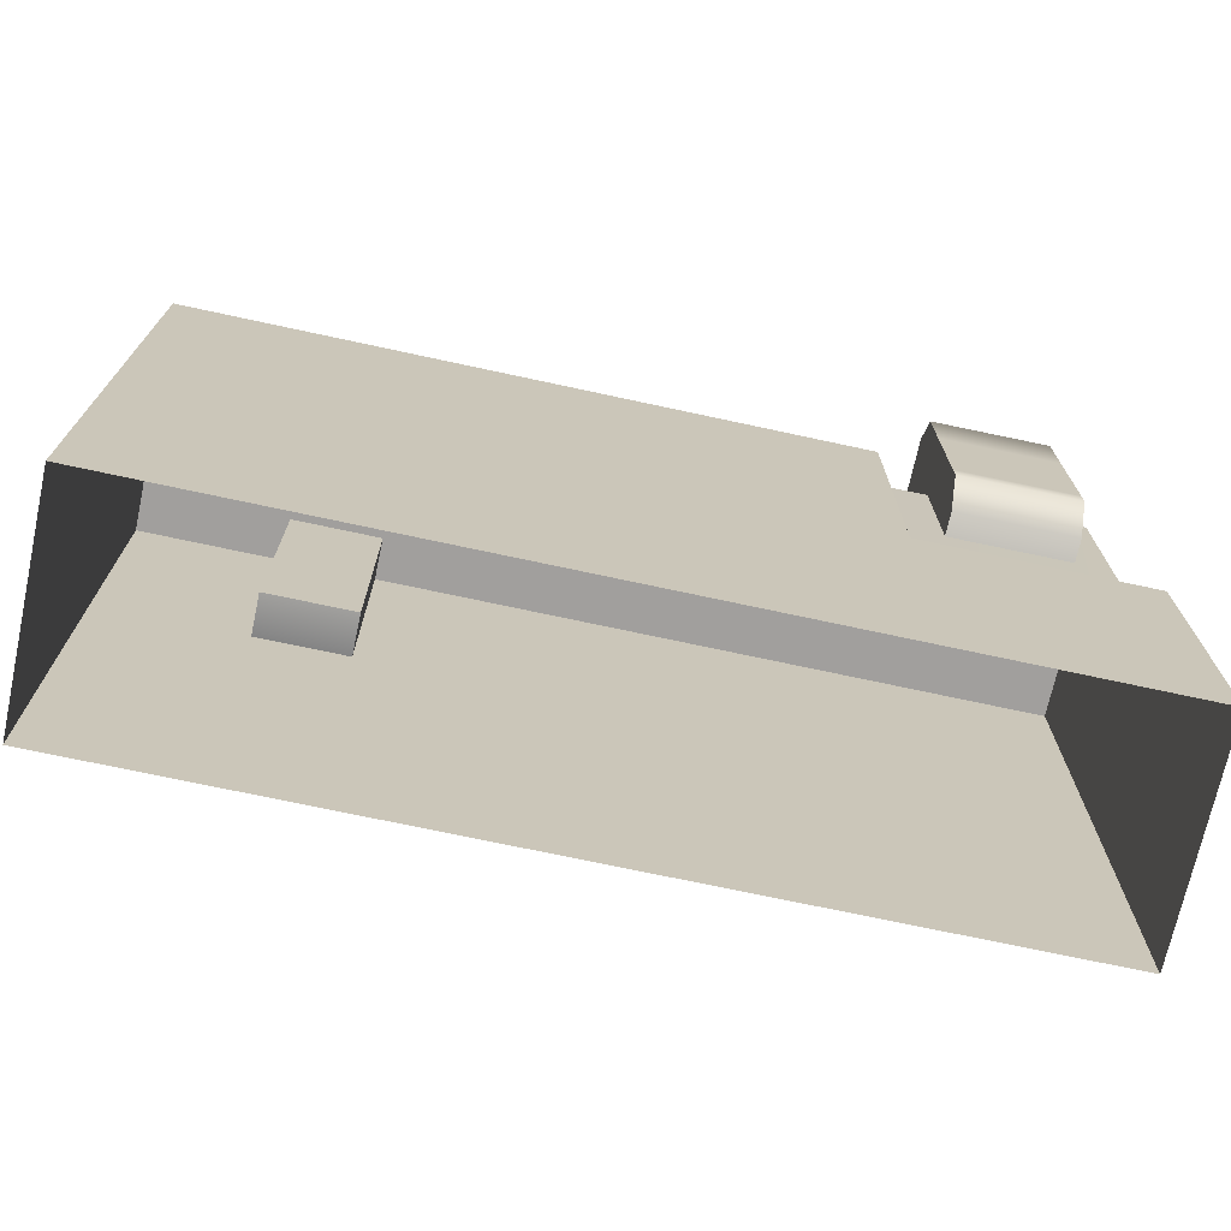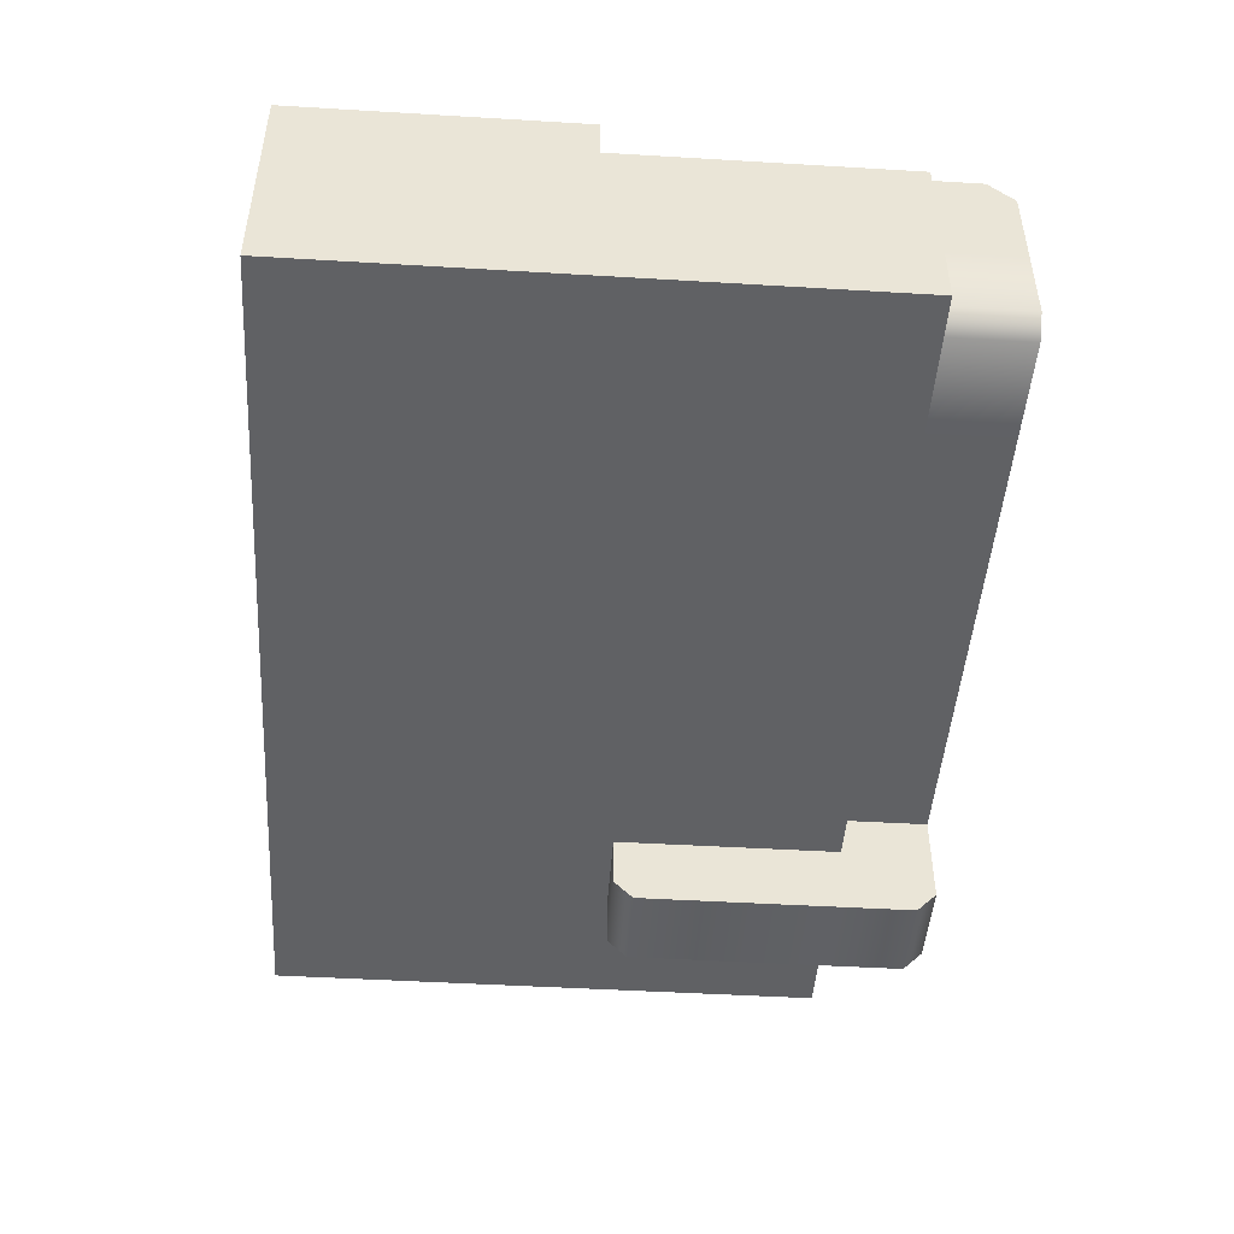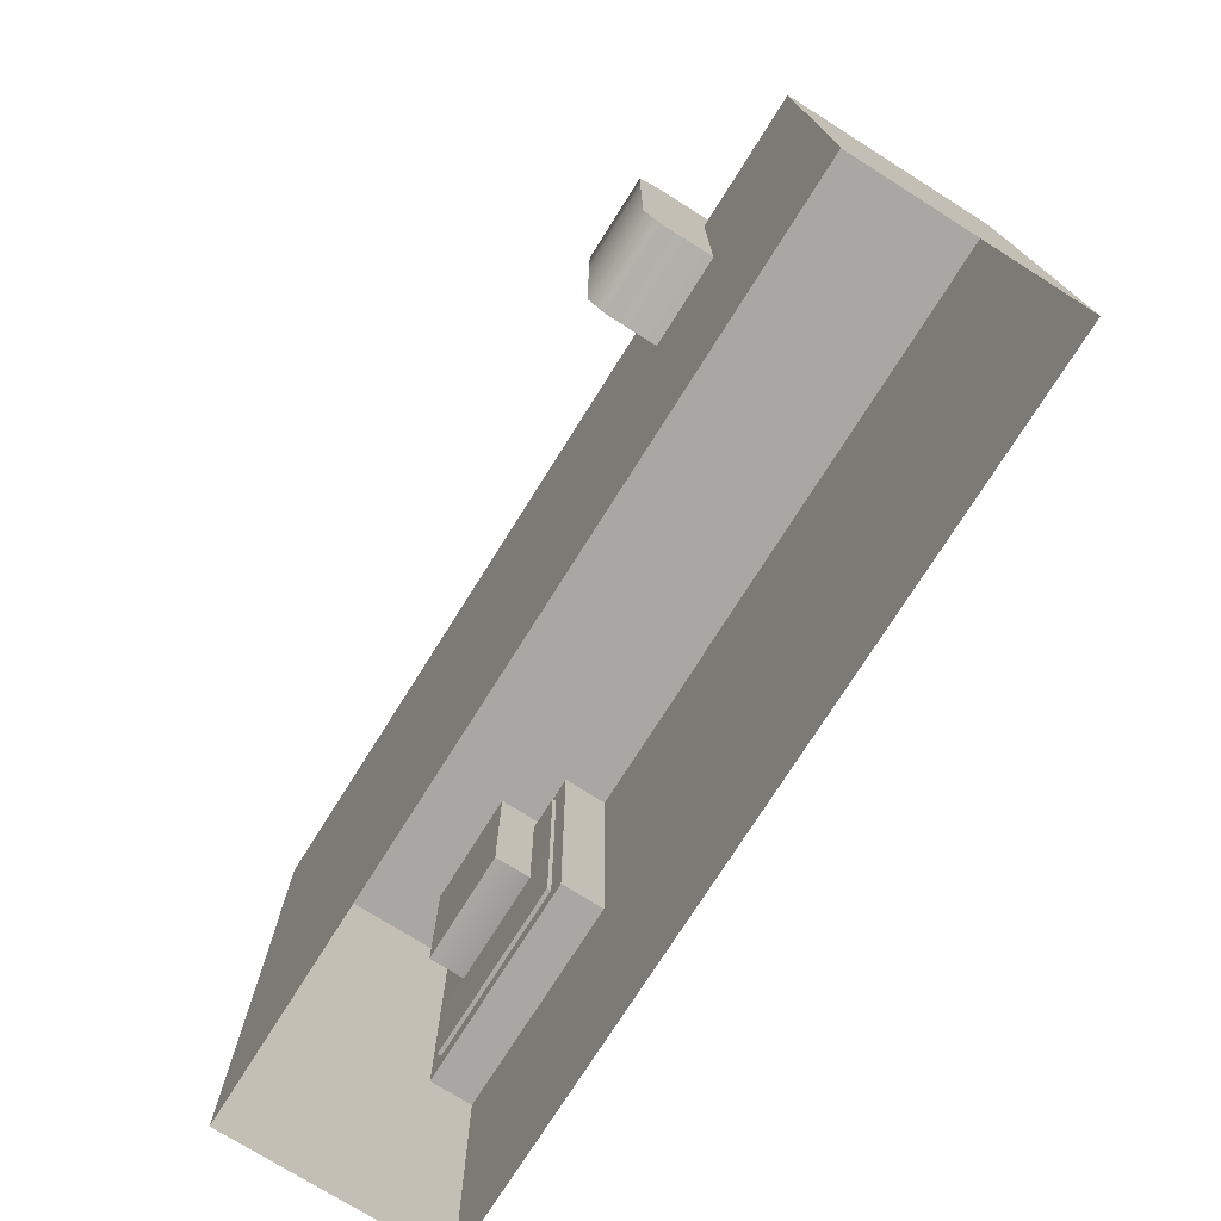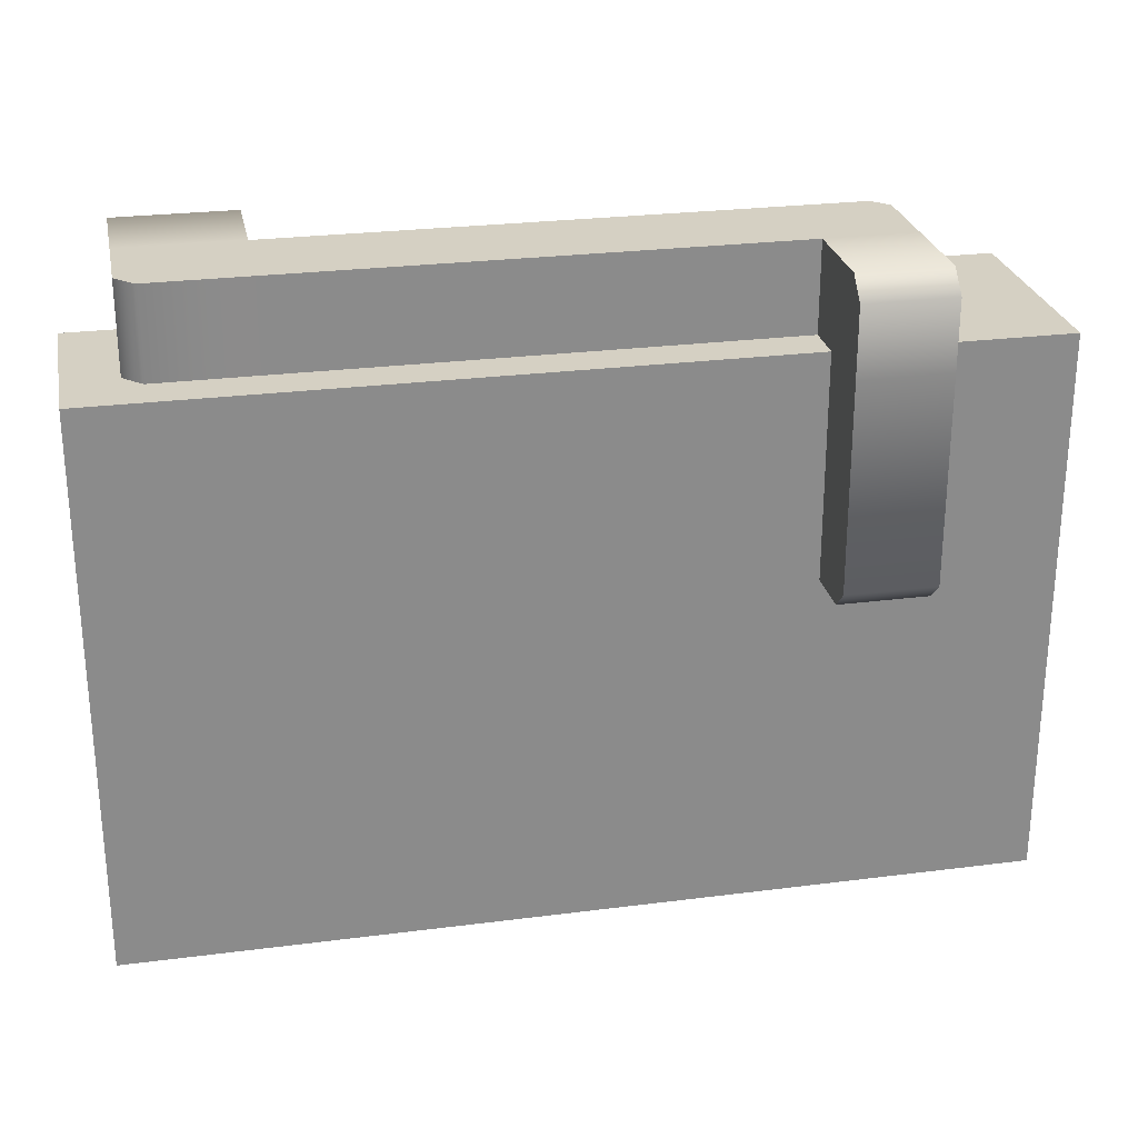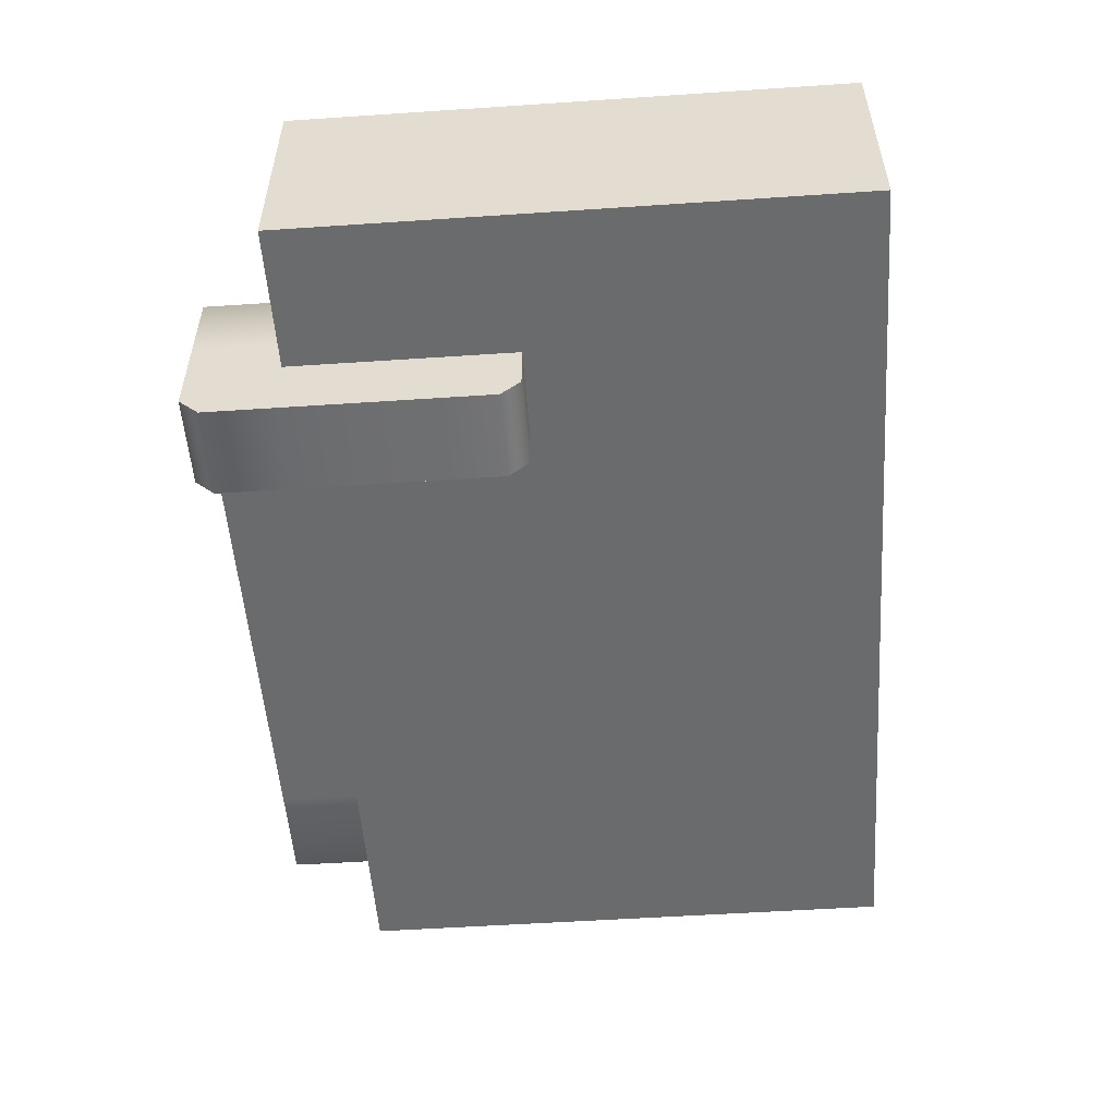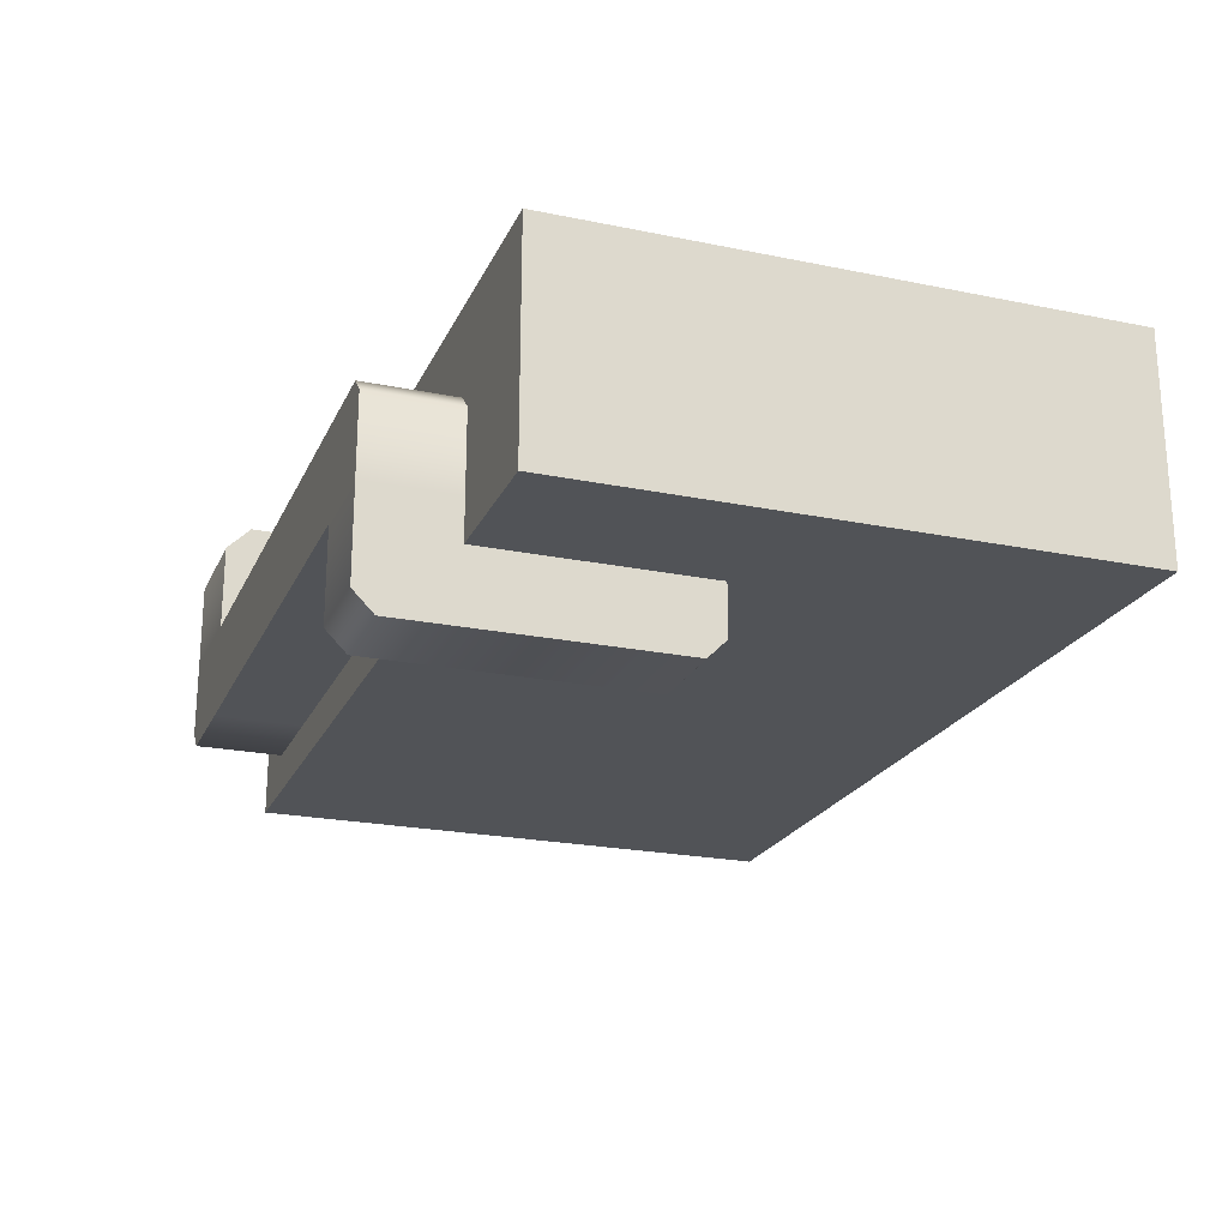
<metadata>
{"format":"obj","ext":"obj","renderer":"f3d","projection":"perspective","resolution":1024,"background":"white","views":[{"elev":-71.5,"azim":-12.2,"up":"+Y"},{"elev":-47.0,"azim":86.1,"up":"+Z"},{"elev":-74.8,"azim":-122.2,"up":"+Y"},{"elev":26.4,"azim":168.6,"up":"+Y"},{"elev":-53.2,"azim":-85.9,"up":"+Z"},{"elev":-22.1,"azim":-109.7,"up":"+Z"}]}
</metadata>
<code>
g Wall A-4
v -0.7666 2.5 -0.3881
v -0.2334 2.5 -0.3854
v -0.2334 2.5 -0.7312
v -1 0 -1
v 0 0 -1
v 0 1.25 -1
v -1 1.25 -1
v -4 0 -1
v -4 1.25 -1
v -1 0 0
v -4 0 0
v -4 1.25 0
v -1 1.25 0
v 0 0 0
v 0 1.25 0
v 0 0 -1
v 0 1.25 -0.1976
v 0 1.25 -1
v 0 0 0
v 0 1.25 0
v -4 0 0
v -4 0 -1
v -4 1.25 -1
v -4 1.25 0
v -4 1.25 0
v -4 1.25 -1
v -4 2.5 -1
v -4 2.5 0
v -1 1.25 -1
v 0 1.25 -1
v 0 2.5 -1
v -1 2.5 -1
v -4 1.25 -1
v -4 2.5 -1
v -1.322 1.572 0
v -3.678 1.572 0
v -3.678 2.178 0
v -1.322 2.178 0
v -1 1.25 -0.2
v 0 1.25 -0.1976
v 0 1.25 0
v -1 1.25 0
v -1 1.25 -0.2
v -1 1.25 0
v -1 2.5 0
v -1 2.5 -0.2026
v -1 2.5 -0.2026
v -1 2.5 0
v -4 2.5 0
v -4 2.5 -1
v -1 2.5 -1
v 0 2.5 -1
v 0 2.5 -0.1976
v 0 2.5 -0.1976
v 0 2.5 -1
v 0 1.25 -1
v 0 1.25 -0.1976
v 0 1.25 -0.1976
v -1 1.25 -0.2
v -1 2.5 -0.2026
v 0 2.5 -0.1976
v -0.07705 2.227 -0.216
v -0.07705 2.404 -0.216
v -0.9229 2.404 -0.2203
v -0.9229 2.227 -0.2199
v -0.07705 2.051 -0.216
v -0.9229 2.051 -0.2195
v -0.07705 1.875 -0.216
v -0.9229 1.875 -0.2191
v -0.07705 1.699 -0.216
v -0.9229 1.699 -0.2188
v -0.07705 1.523 -0.216
v -0.9229 1.523 -0.2184
v -0.07705 1.346 -0.216
v -0.07705 1.523 -0.216
v -0.9229 1.346 -0.218
v -0.1413 2.185 -0.111
v -0.8595 2.185 -0.1144
v -0.8595 2.34 -0.1148
v -0.1413 2.34 -0.111
v -0.07705 2.227 -0.216
v -0.07745 2.404 -0.1108
v -0.07705 2.404 -0.216
v -0.07745 2.228 -0.1108
v -0.07705 2.051 -0.216
v -0.07745 2.051 -0.1108
v -0.07705 1.875 -0.216
v -0.07745 1.875 -0.1108
v -0.07705 1.699 -0.216
v -0.07745 1.699 -0.1108
v -0.07705 1.523 -0.216
v -0.07745 1.523 -0.1108
v -0.07705 1.346 -0.216
v -0.07745 1.346 -0.1108
v -0.9229 1.346 -0.218
v -0.9233 1.346 -0.1129
v -0.07745 1.346 -0.1108
v -0.07705 1.346 -0.216
v -0.07705 2.404 -0.216
v -0.07745 2.404 -0.1108
v -0.9233 2.404 -0.1151
v -0.9229 2.404 -0.2203
v -0.9229 1.523 -0.2184
v -0.9233 1.346 -0.1129
v -0.9229 1.346 -0.218
v -0.9233 1.523 -0.1132
v -0.9229 1.699 -0.2188
v -0.9233 1.699 -0.1136
v -0.9229 1.875 -0.2191
v -0.9233 1.875 -0.114
v -0.9229 2.051 -0.2195
v -0.9233 2.051 -0.1143
v -0.9229 2.227 -0.2199
v -0.9233 2.228 -0.1147
v -0.9229 2.404 -0.2203
v -0.9233 2.404 -0.1151
v -0.1413 1.565 -0.1111
v -0.07745 1.523 -0.1108
v -0.07745 1.346 -0.1108
v -0.1413 1.41 -0.1111
v -0.9233 1.346 -0.1129
v -0.8595 1.41 -0.1127
v -0.9233 1.523 -0.1132
v -0.8595 1.565 -0.113
v -0.9233 1.699 -0.1136
v -0.8595 1.72 -0.1134
v -0.9233 1.875 -0.114
v -0.8595 1.875 -0.1137
v -0.9233 2.051 -0.1143
v -0.8595 2.03 -0.1141
v -0.9233 2.228 -0.1147
v -0.8595 2.185 -0.1144
v -0.9233 2.404 -0.1151
v -0.8595 2.34 -0.1148
v -0.07745 2.404 -0.1108
v -0.1413 2.34 -0.111
v -0.07745 2.228 -0.1108
v -0.1413 2.185 -0.111
v -0.07745 2.051 -0.1108
v -0.1413 2.03 -0.111
v -0.07745 1.875 -0.1108
v -0.1413 1.875 -0.111
v -0.07745 1.699 -0.1108
v -0.1413 1.72 -0.111
v -0.07745 1.523 -0.1108
v -0.1413 1.565 -0.1111
v -0.1413 1.41 -0.1111
v -0.8595 1.41 -0.1127
v -0.8595 1.565 -0.113
v -0.1413 1.565 -0.1111
v -0.8595 1.72 -0.1134
v -0.1413 1.72 -0.111
v -0.1413 1.72 -0.111
v -0.8595 1.72 -0.1134
v -0.8595 1.875 -0.1137
v -0.1413 1.875 -0.111
v -0.1413 1.875 -0.111
v -0.8595 1.875 -0.1137
v -0.8595 2.03 -0.1141
v -0.1413 2.03 -0.111
v -0.1413 2.03 -0.111
v -0.8595 2.03 -0.1141
v -0.8595 2.185 -0.1144
v -0.1413 2.185 -0.111
v -0.3155 2.5 -0.8133
v -0.3155 2.9 -0.8133
v -0.7666 2.9 -0.8133
v -0.7666 2.5 -0.8133
v -2.967 2.5 -0.8133
v -2.967 2.9 -0.8133
v -0.2334 2.5 -0.7312
v -0.3155 2.5 -0.8133
v -0.7666 2.5 -0.8133
v -0.7666 2.5 -0.3881
v -2.967 2.5 -0.3881
v -2.967 2.5 -0.8133
v -3.367 2.5 -0.8133
v -3.367 2.5 -0.4593
v -3.295 2.5 -0.3881
v -0.2334 2.789 0.1146
v -0.2334 2.9 0.003857
v -0.2334 2.9 -0.3854
v -0.2334 2.5 0.1146
v -0.2334 2.5 -0.3854
v -0.2334 2.9 -0.7312
v -0.2334 2.5 -0.7312
v -0.2334 2 0.1146
v -0.2334 2 -0.3854
v -0.2334 1.921 0.1146
v -0.2334 1.8 -0.00613
v -0.2334 1.8 -0.3854
v -0.7666 2.9 -0.3881
v -0.7666 2.9 0.001151
v -0.7666 2.789 0.1119
v -0.7666 2.5 -0.3881
v -0.7666 2.5 0.1119
v -0.7666 2 -0.3881
v -0.7666 2 0.1119
v -0.7666 1.921 0.1119
v -0.7666 1.8 -0.3881
v -0.7666 1.8 -0.008836
v -0.7666 2.5 0.1119
v -0.7666 2.789 0.1119
v -0.2334 2.789 0.1146
v -0.2334 2.5 0.1146
v -0.7666 2 0.1119
v -0.2334 2 0.1146
v -0.7666 1.921 0.1119
v -0.2334 1.921 0.1146
v -0.7666 1.8 -0.008836
v -0.2334 1.8 -0.00613
v -0.7666 1.8 -0.3881
v -0.2334 1.8 -0.3854
v -0.7666 2.5 -0.3881
v -0.2334 2 -0.3854
v -0.2334 2.5 -0.3854
v -0.7666 2 -0.3881
v -0.2334 1.8 -0.3854
v -0.7666 1.8 -0.3881
v -0.7666 2.789 0.1119
v -0.7666 2.9 0.001151
v -0.2334 2.9 0.003857
v -0.2334 2.789 0.1146
v -0.2334 2.9 -0.3854
v -0.2334 2.9 0.003857
v -0.7666 2.9 0.001151
v -0.7666 2.9 -0.3881
v -0.2334 2.9 -0.7312
v -0.3155 2.9 -0.8133
v -0.7666 2.9 -0.8133
v -2.967 2.9 -0.8133
v -2.967 2.9 -0.3881
v -3.367 2.9 -0.4593
v -3.295 2.9 -0.3881
v -3.367 2.9 -0.8133
v -2.967 2.9 -1.221
v -3.367 2.9 -1.221
v -2.967 2.807 -1.313
v -3.367 2.807 -1.313
v -3.367 2.5 -1.313
v -2.967 2.5 -1.313
v -2.967 1.586 -1.313
v -3.367 1.586 -1.313
v -2.967 1.5 -1.227
v -3.367 1.5 -1.227
v -2.967 1.5 -0.8133
v -3.367 1.5 -0.8133
v -2.967 2.5 -0.3881
v -3.295 2.5 -0.3881
v -3.295 2.9 -0.3881
v -2.967 2.9 -0.3881
v -0.7666 2.5 -0.3881
v -0.7666 2.9 -0.3881
v -3.367 2.5 -0.8133
v -3.367 2.9 -0.4593
v -3.367 2.5 -0.4593
v -3.367 2.9 -0.8133
v -3.367 2.5 -1.313
v -3.367 2.807 -1.313
v -3.367 2.9 -1.221
v -3.367 1.586 -1.313
v -3.367 1.5 -1.227
v -3.367 1.5 -0.8133
v -2.967 2.9 -0.8133
v -2.967 2.9 -1.221
v -2.967 2.807 -1.313
v -2.967 2.5 -0.8133
v -2.967 2.5 -1.313
v -2.967 1.586 -1.313
v -2.967 1.5 -0.8133
v -2.967 1.5 -1.227
v -2.967 2.5 -0.8133
v -2.967 1.5 -0.8133
v -3.367 1.5 -0.8133
v -3.367 2.5 -0.8133
v -3.295 2.5 -0.3881
v -3.367 2.5 -0.4593
v -3.367 2.9 -0.4593
v -3.295 2.9 -0.3881
v -0.2334 2.9 -0.7312
v -0.3155 2.9 -0.8133
v -0.3155 2.5 -0.8133
v -0.2334 2.5 -0.7312
v -1.322 1.572 0
v -1 1.25 0
v -4 1.25 0
v -3.678 1.572 0
v -1.322 2.178 0
v -4 2.5 0
v -1 2.5 0
v -3.678 2.178 0
g Wall A-4_0
f 3 2 1
f 6 5 4
f 7 6 4
f 7 4 8
f 9 7 8
f 12 11 10
f 13 12 10
f 13 10 14
f 15 13 14
f 18 17 16
f 17 19 16
f 17 20 19
f 23 22 21
f 24 23 21
f 27 26 25
f 28 27 25
f 31 30 29
f 32 31 29
f 32 29 33
f 34 32 33
f 37 36 35
f 38 37 35
f 41 40 39
f 42 41 39
f 45 44 43
f 46 45 43
f 49 48 47
f 50 49 47
f 50 47 51
f 51 47 52
f 47 53 52
f 56 55 54
f 57 56 54
f 60 59 58
f 61 60 58
f 64 63 62
f 65 64 62
f 65 62 66
f 67 65 66
f 67 66 68
f 69 67 68
f 69 68 70
f 71 69 70
f 71 70 72
f 73 71 72
f 73 75 74
f 76 73 74
f 79 78 77
f 80 79 77
f 83 82 81
f 82 84 81
f 81 84 85
f 84 86 85
f 85 86 87
f 86 88 87
f 87 88 89
f 88 90 89
f 89 90 91
f 90 92 91
f 91 92 93
f 92 94 93
f 97 96 95
f 98 97 95
f 101 100 99
f 102 101 99
f 105 104 103
f 104 106 103
f 103 106 107
f 106 108 107
f 107 108 109
f 108 110 109
f 109 110 111
f 110 112 111
f 111 112 113
f 112 114 113
f 113 114 115
f 114 116 115
f 119 118 117
f 120 119 117
f 121 119 120
f 122 121 120
f 123 121 122
f 124 123 122
f 125 123 124
f 126 125 124
f 127 125 126
f 128 127 126
f 129 127 128
f 130 129 128
f 131 129 130
f 132 131 130
f 133 131 132
f 134 133 132
f 135 133 134
f 136 135 134
f 137 135 136
f 138 137 136
f 139 137 138
f 140 139 138
f 141 139 140
f 142 141 140
f 143 141 142
f 144 143 142
f 145 143 144
f 146 145 144
f 149 148 147
f 150 149 147
f 151 149 150
f 152 151 150
f 155 154 153
f 156 155 153
f 159 158 157
f 160 159 157
f 163 162 161
f 164 163 161
f 167 166 165
f 168 167 165
f 168 169 167
f 169 170 167
f 173 172 171
f 171 174 173
f 174 175 173
f 175 176 173
f 177 176 175
f 175 178 177
f 175 179 178
f 182 181 180
f 182 180 183
f 183 184 182
f 185 182 184
f 186 185 184
f 183 187 184
f 187 188 184
f 188 187 189
f 188 189 190
f 190 191 188
f 194 193 192
f 194 192 195
f 195 196 194
f 195 197 196
f 197 198 196
f 199 198 197
f 199 197 200
f 200 201 199
f 204 203 202
f 205 204 202
f 202 206 205
f 206 207 205
f 206 208 207
f 208 209 207
f 209 208 210
f 211 209 210
f 211 210 212
f 213 211 212
f 216 215 214
f 215 217 214
f 215 218 217
f 218 219 217
f 222 221 220
f 223 222 220
f 226 225 224
f 227 226 224
f 227 224 228
f 227 228 229
f 229 230 227
f 230 231 227
f 231 232 227
f 233 232 231
f 233 234 232
f 231 235 233
f 231 236 235
f 236 237 235
f 237 236 238
f 239 237 238
f 240 239 238
f 241 240 238
f 241 242 240
f 242 243 240
f 242 244 243
f 244 245 243
f 245 244 246
f 247 245 246
f 250 249 248
f 251 250 248
f 251 248 252
f 253 251 252
f 256 255 254
f 255 257 254
f 258 254 257
f 257 259 258
f 257 260 259
f 254 258 261
f 254 261 262
f 262 263 254
f 266 265 264
f 266 264 267
f 267 268 266
f 269 268 267
f 269 267 270
f 270 271 269
f 274 273 272
f 275 274 272
f 278 277 276
f 279 278 276
f 282 281 280
f 283 282 280
f 286 285 284
f 287 286 284
f 284 285 288
f 289 286 287
f 285 290 288
f 291 289 287
f 288 290 291
f 290 289 291

</code>
